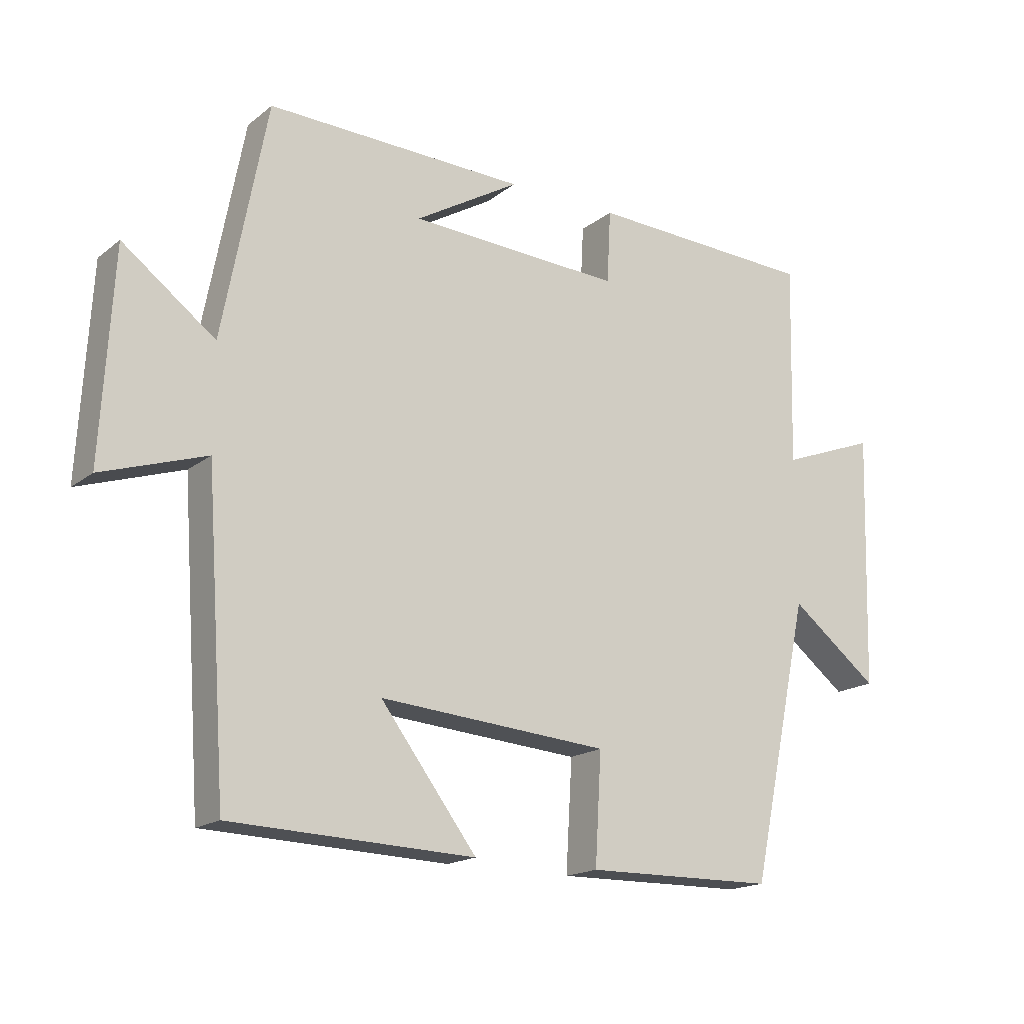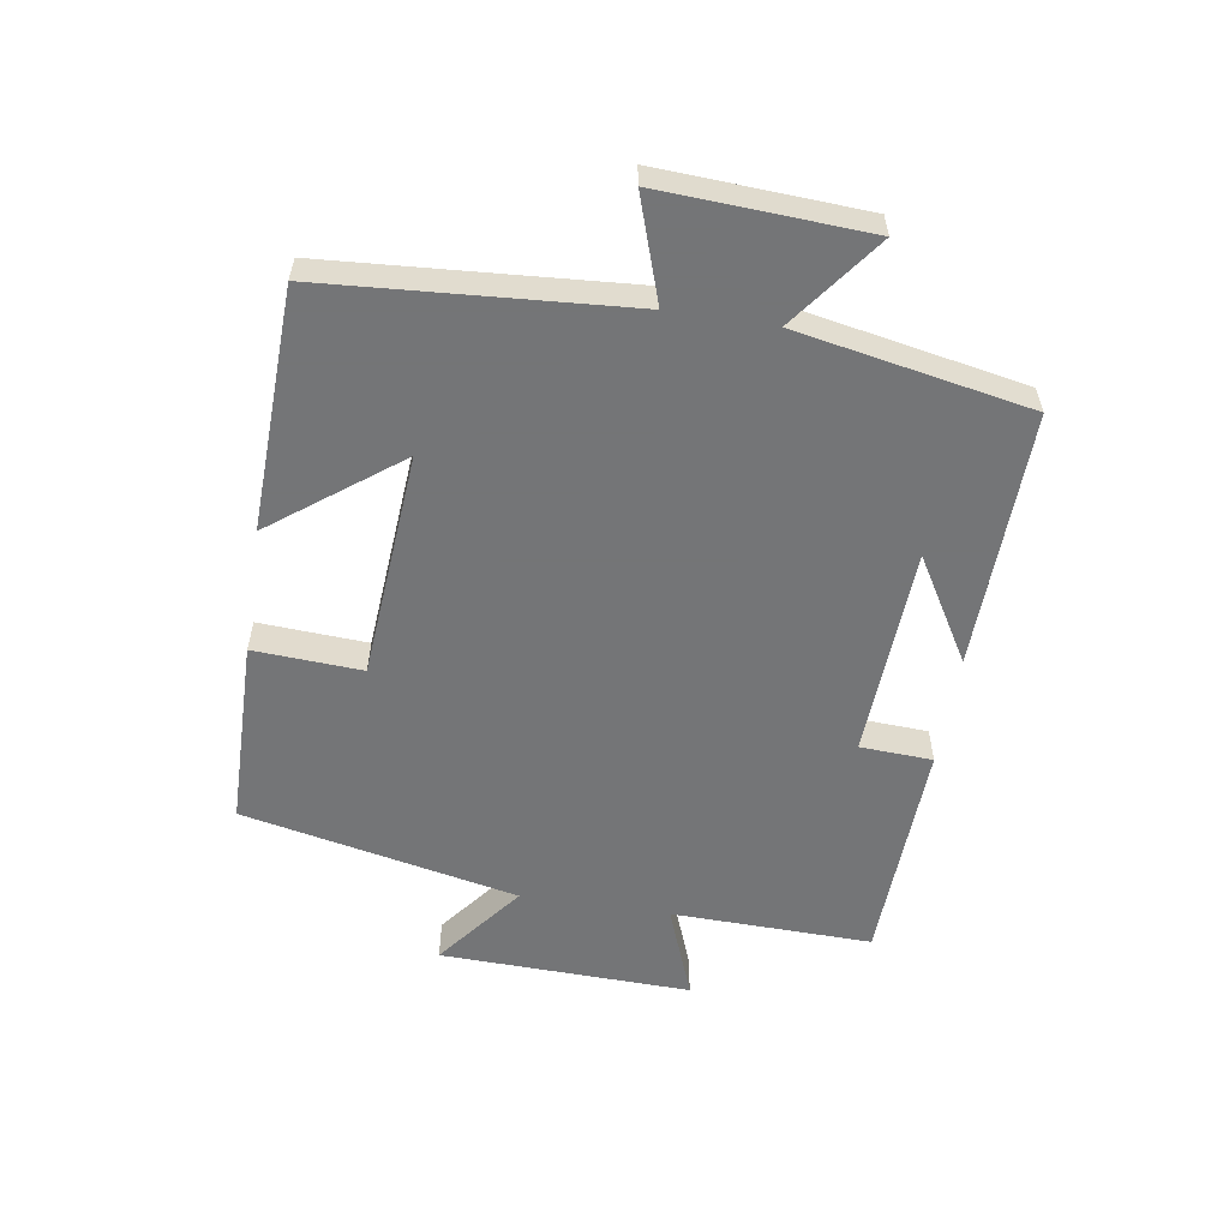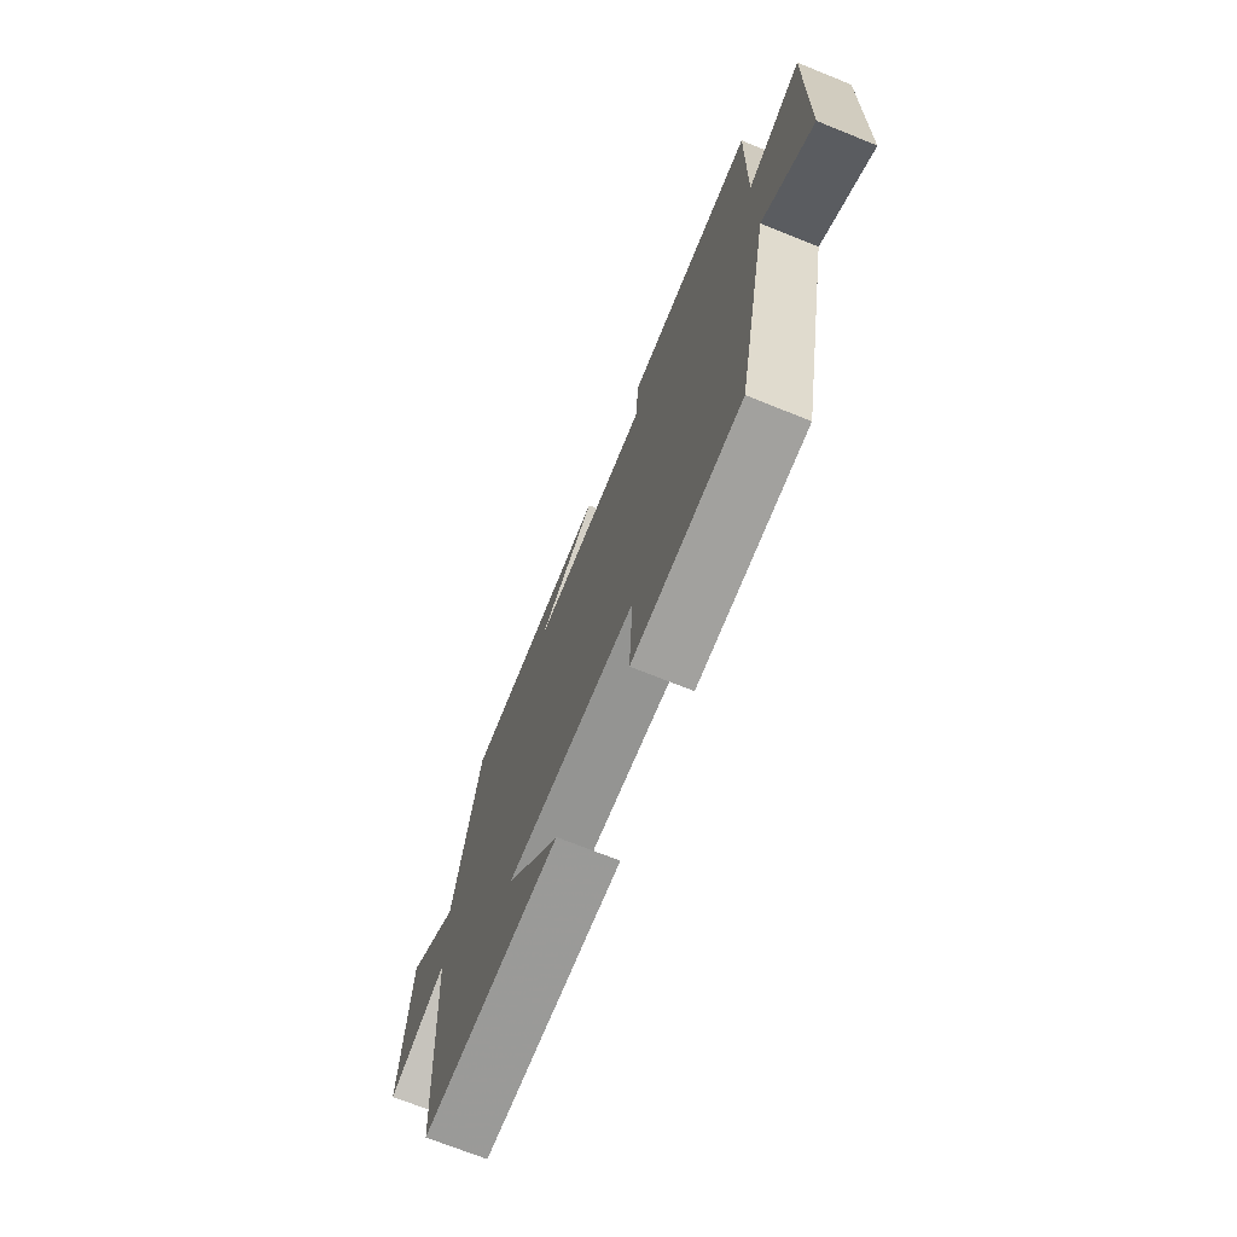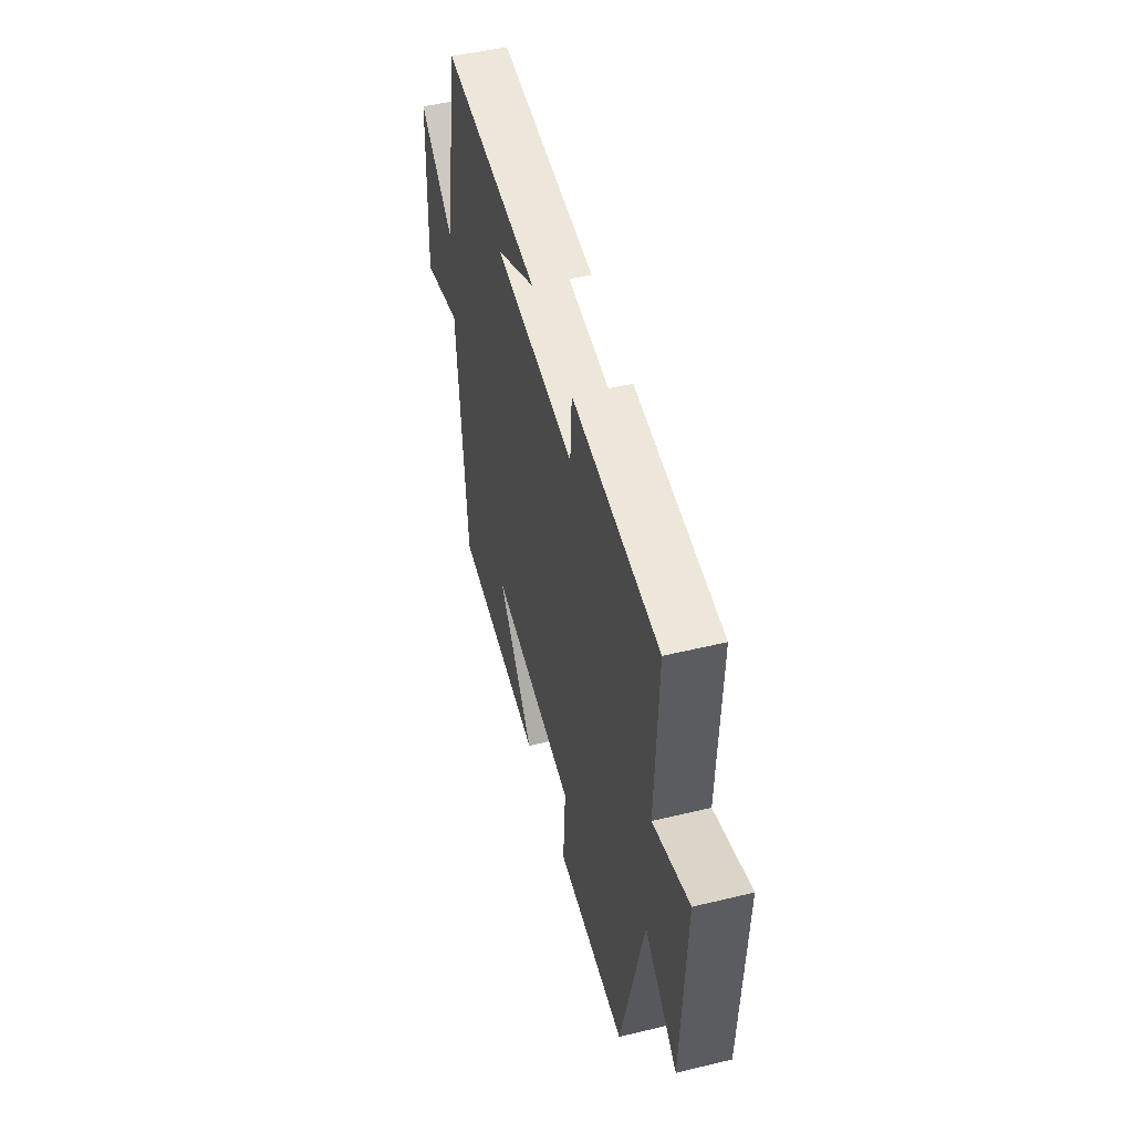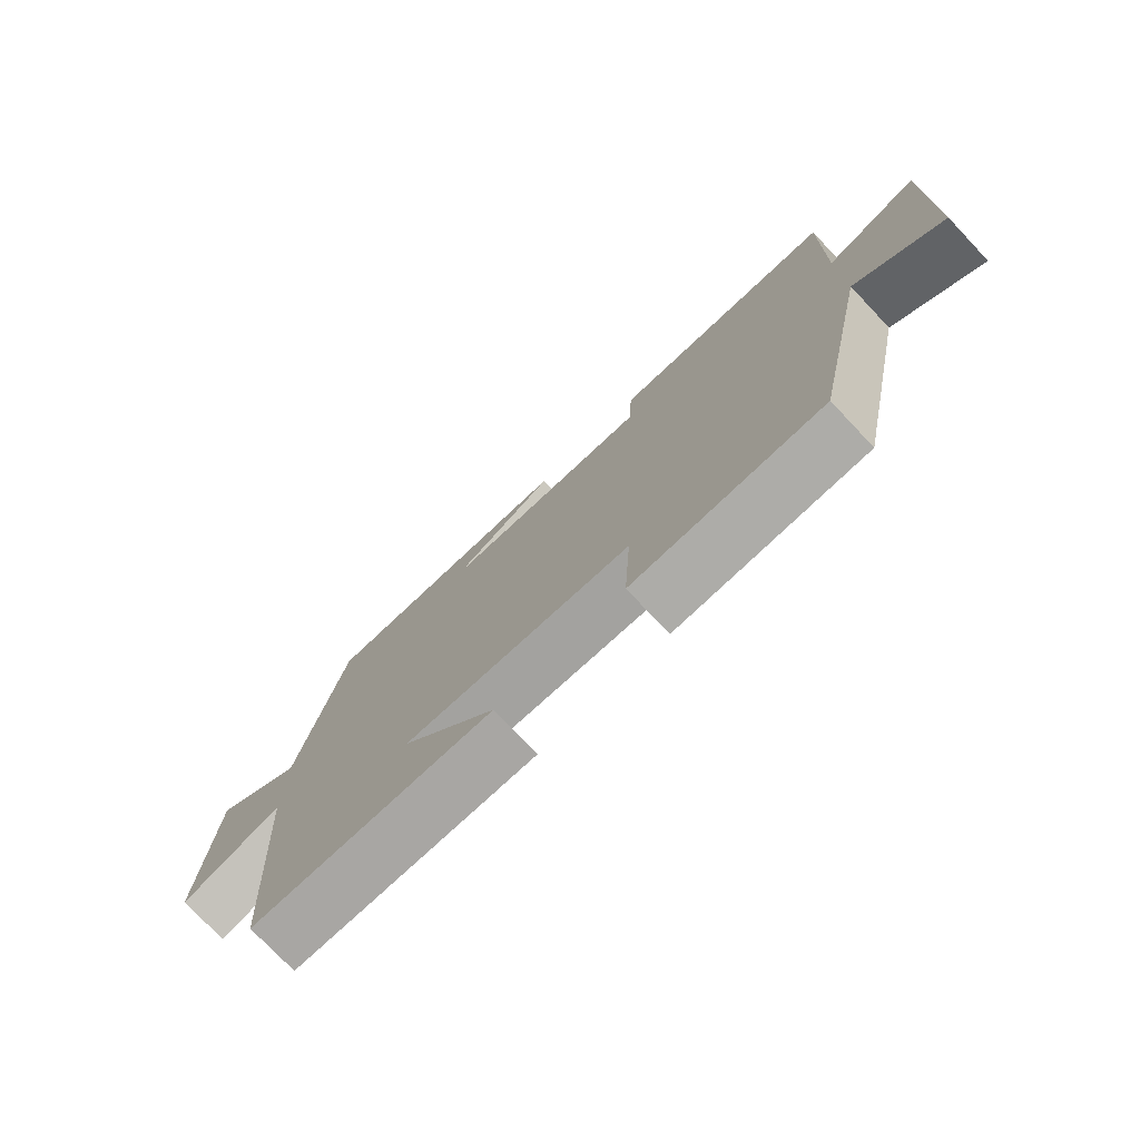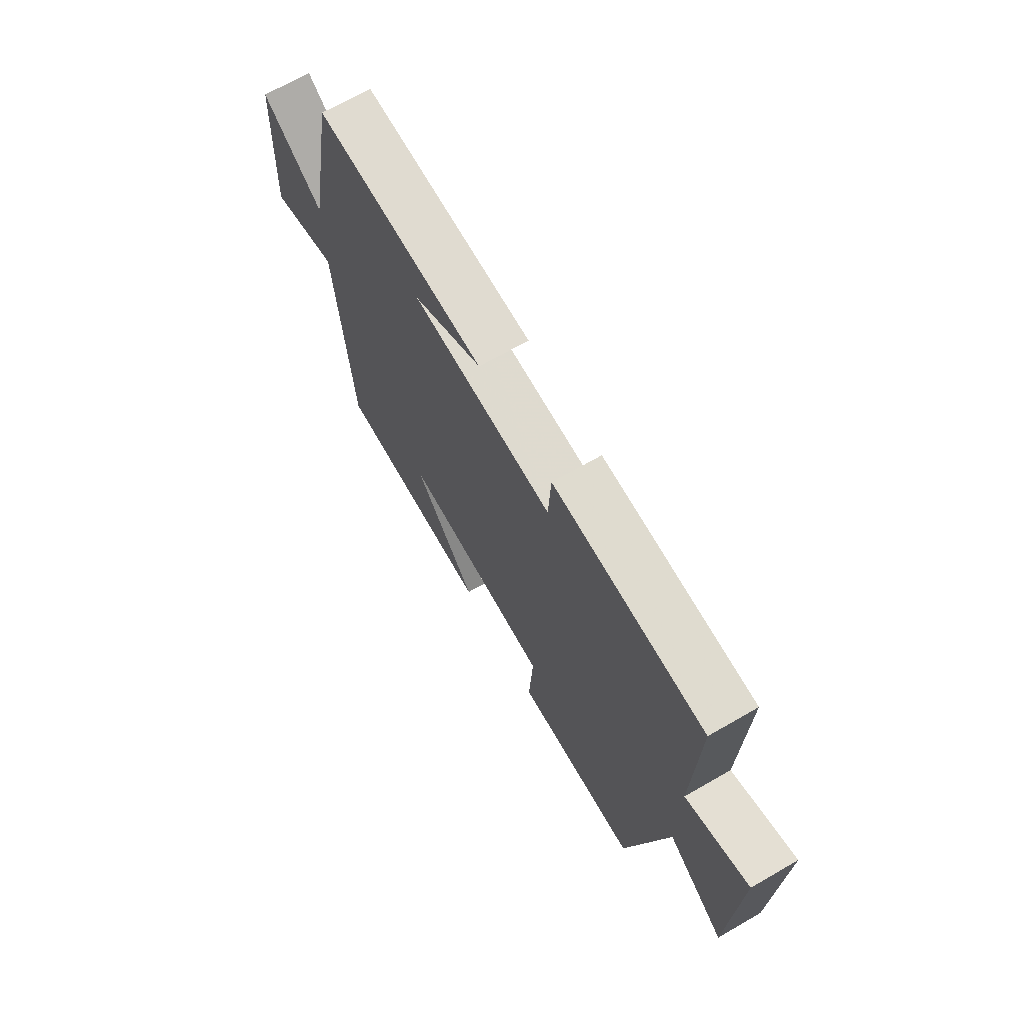
<metadata>
{"format":"obj","ext":"obj","renderer":"f3d","projection":"perspective","resolution":1024,"background":"white","views":[{"elev":-17.4,"azim":-34.1,"up":"+Z"},{"elev":-56.4,"azim":-98.9,"up":"+Y"},{"elev":-71.3,"azim":68.1,"up":"+Z"},{"elev":51.0,"azim":75.3,"up":"+Z"},{"elev":-76.0,"azim":43.5,"up":"+Z"},{"elev":68.9,"azim":60.1,"up":"+Z"}]}
</metadata>
<code>
v 0.407 0.07 -0.496
v 0.11 0.07 -0.5
v 0.12 0.07 -0.33
v -0.238 0.07 -0.302
v -0.088 0.07 -0.5
v -0.467 0.07 -0.486
v -0.5 0.07 -0.014
v -0.662 0.07 -0.068
v -0.644 0.07 0.254
v -0.5 0.07 0.146
v -0.431 0.07 0.51
v -0.026 0.07 0.5
v -0.19 0.07 0.402
v 0.144 0.07 0.386
v 0.15 0.07 0.5
v 0.508 0.07 0.486
v 0.5 0.07 0.17
v 0.65 0.07 0.227
v 0.638 0.07 -0.169
v 0.5 0.07 -0.062
v 0.407 0 -0.496
v 0.11 0 -0.5
v 0.12 0 -0.33
v -0.238 0 -0.302
v -0.088 0 -0.5
v -0.467 0 -0.486
v -0.5 0 -0.014
v -0.662 0 -0.068
v -0.644 0 0.254
v -0.5 0 0.146
v -0.431 0 0.51
v -0.026 0 0.5
v -0.19 0 0.402
v 0.144 0 0.386
v 0.15 0 0.5
v 0.508 0 0.486
v 0.5 0 0.17
v 0.65 0 0.227
v 0.638 0 -0.169
v 0.5 0 -0.062
f 17 18 19 20
f 17 20 1 2
f 14 15 16 17
f 13 14 17
f 11 12 13
f 10 11 13
f 10 13 17
f 7 8 9 10
f 4 5 6 7
f 3 4 7 10
f 17 2 3
f 3 10 17
f 40 39 38 37
f 22 21 40 37
f 37 36 35 34
f 37 34 33
f 33 32 31
f 33 31 30
f 37 33 30
f 30 29 28 27
f 27 26 25 24
f 30 27 24 23
f 23 22 37
f 37 30 23
f 1 21 22 2
f 2 22 23 3
f 3 23 24 4
f 4 24 25 5
f 5 25 26 6
f 6 26 27 7
f 7 27 28 8
f 8 28 29 9
f 9 29 30 10
f 10 30 31 11
f 11 31 32 12
f 12 32 33 13
f 13 33 34 14
f 14 34 35 15
f 15 35 36 16
f 16 36 37 17
f 17 37 38 18
f 18 38 39 19
f 19 39 40 20
f 20 40 21 1

</code>
